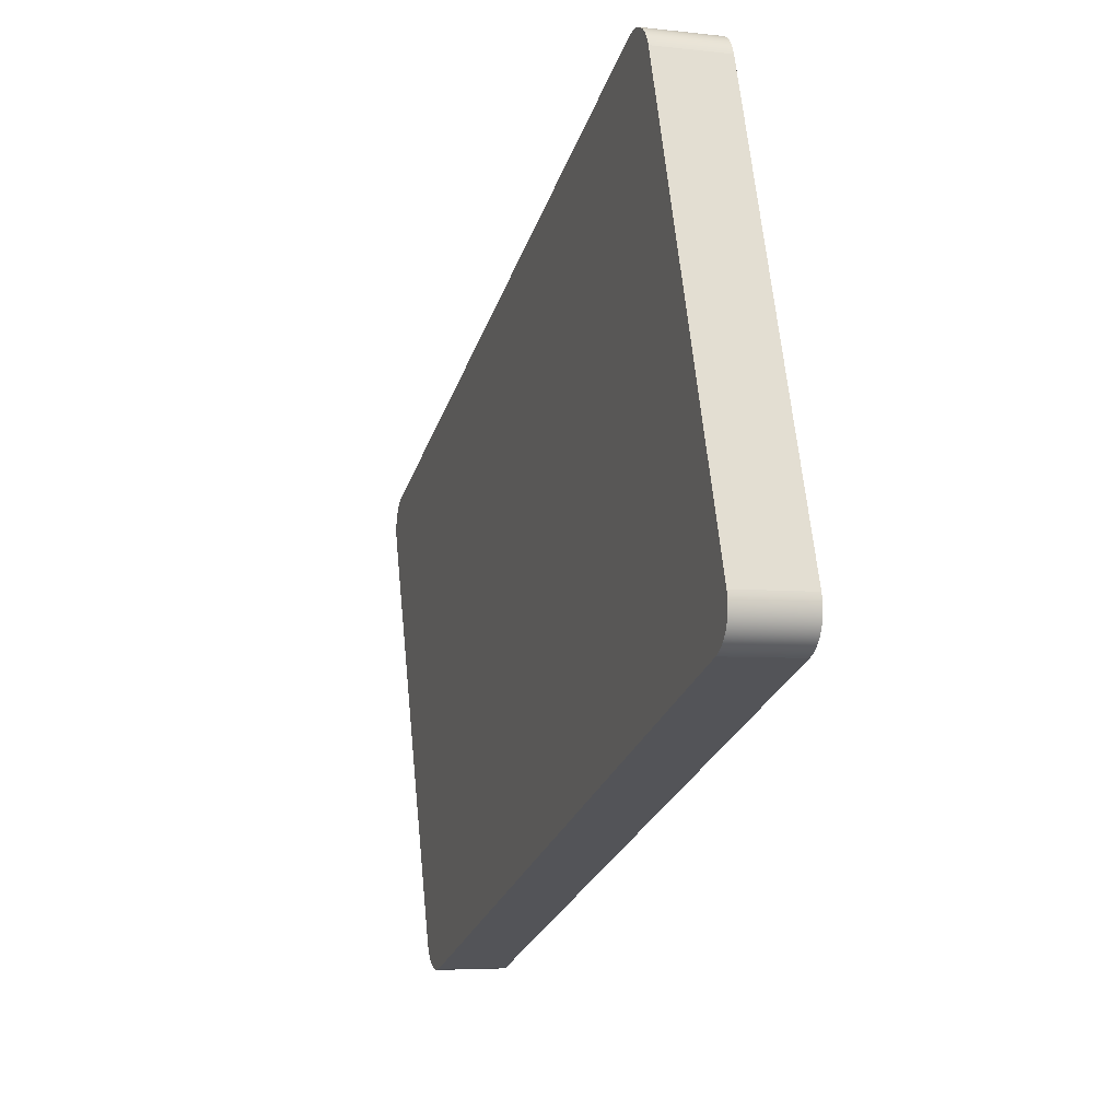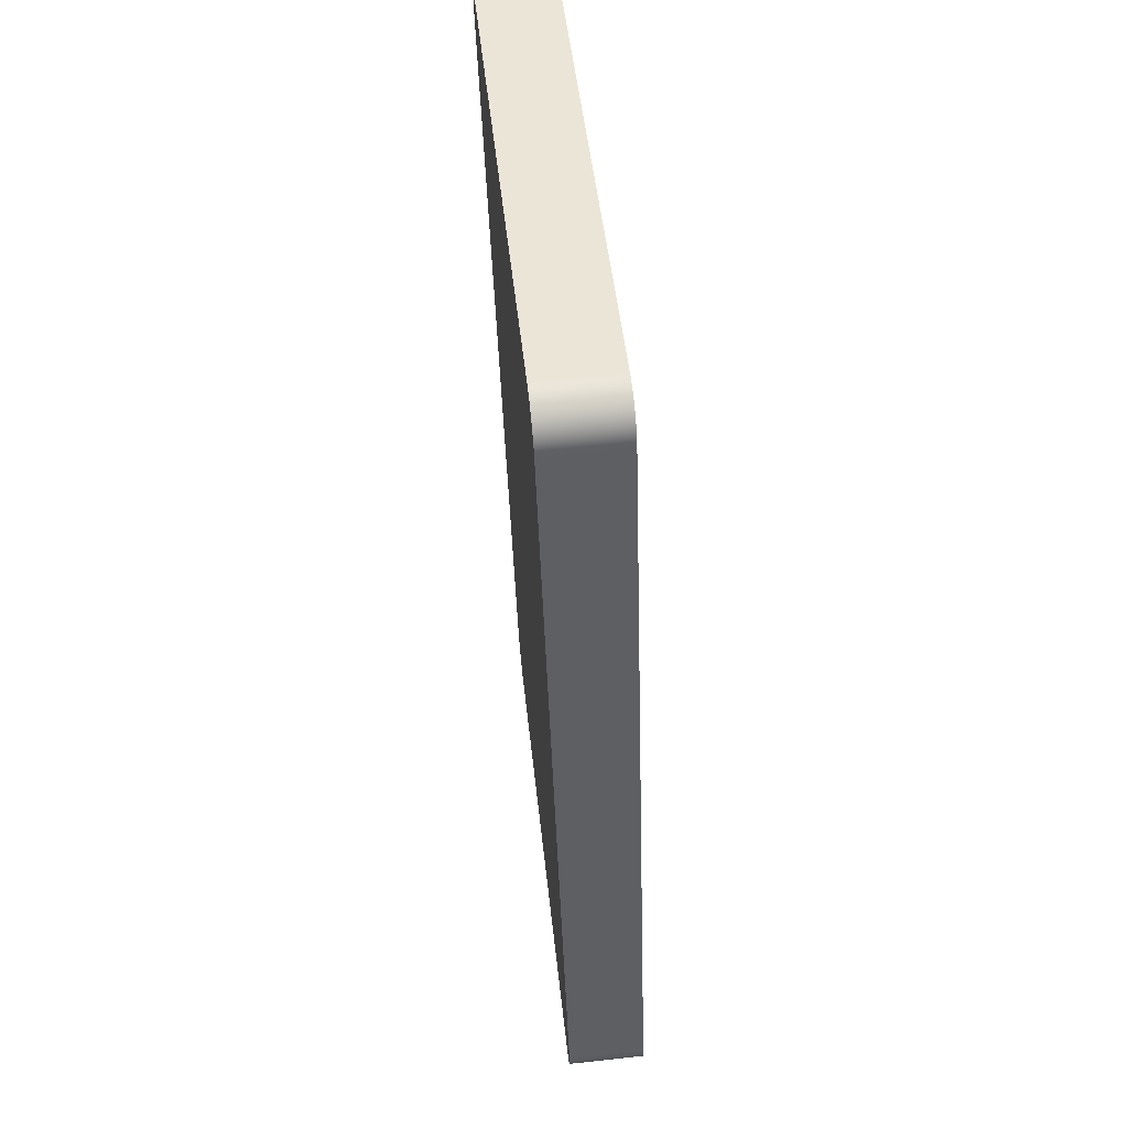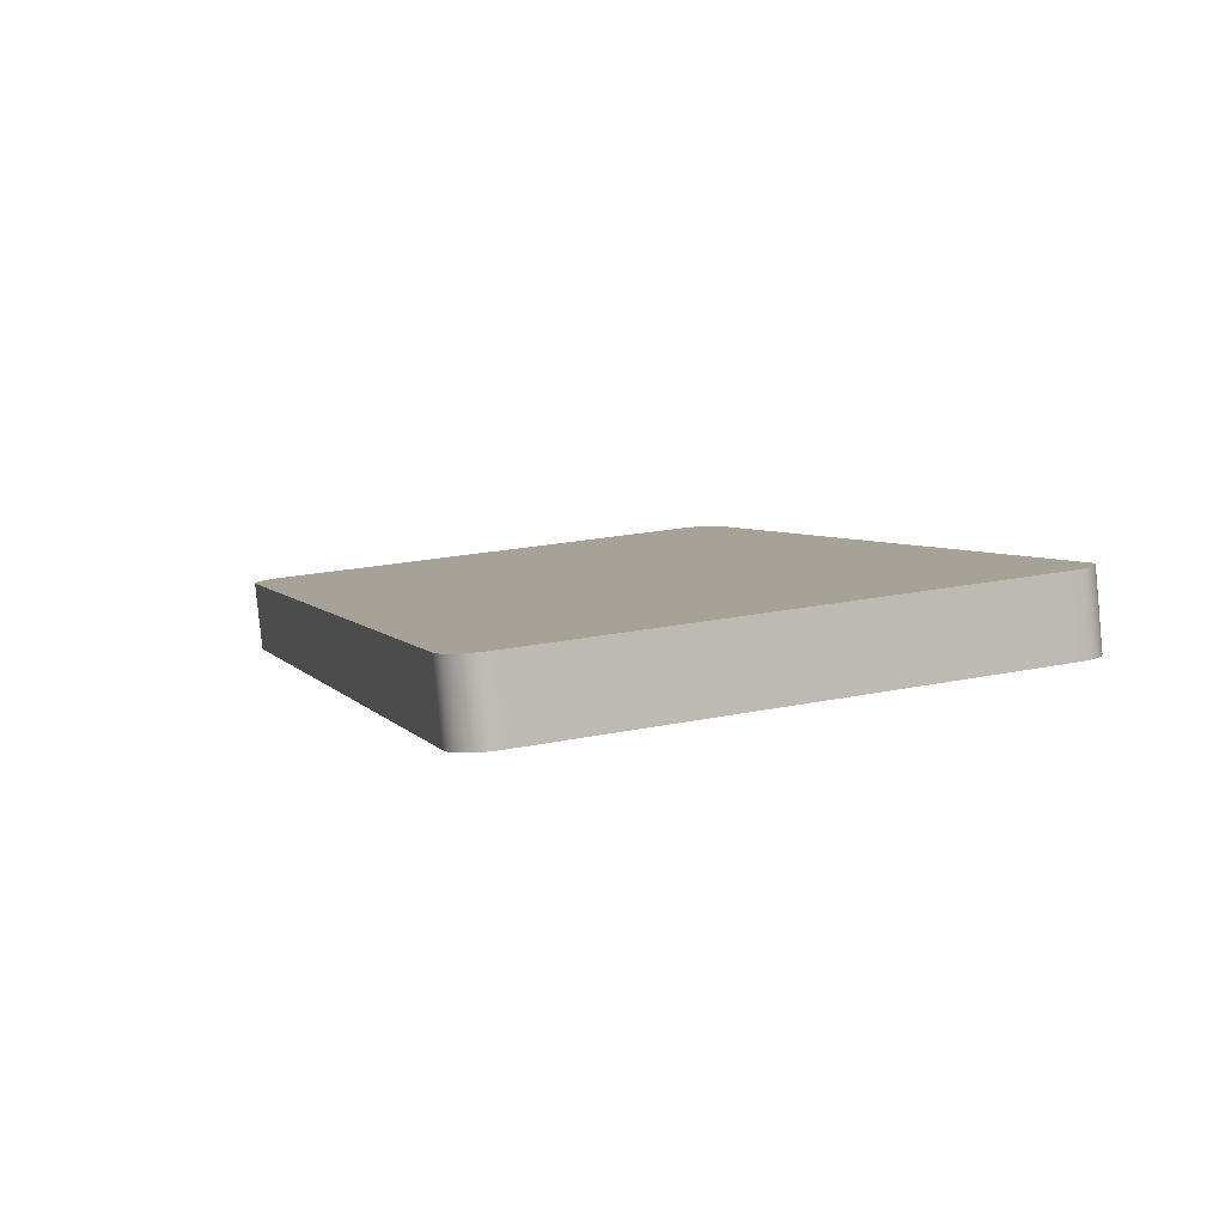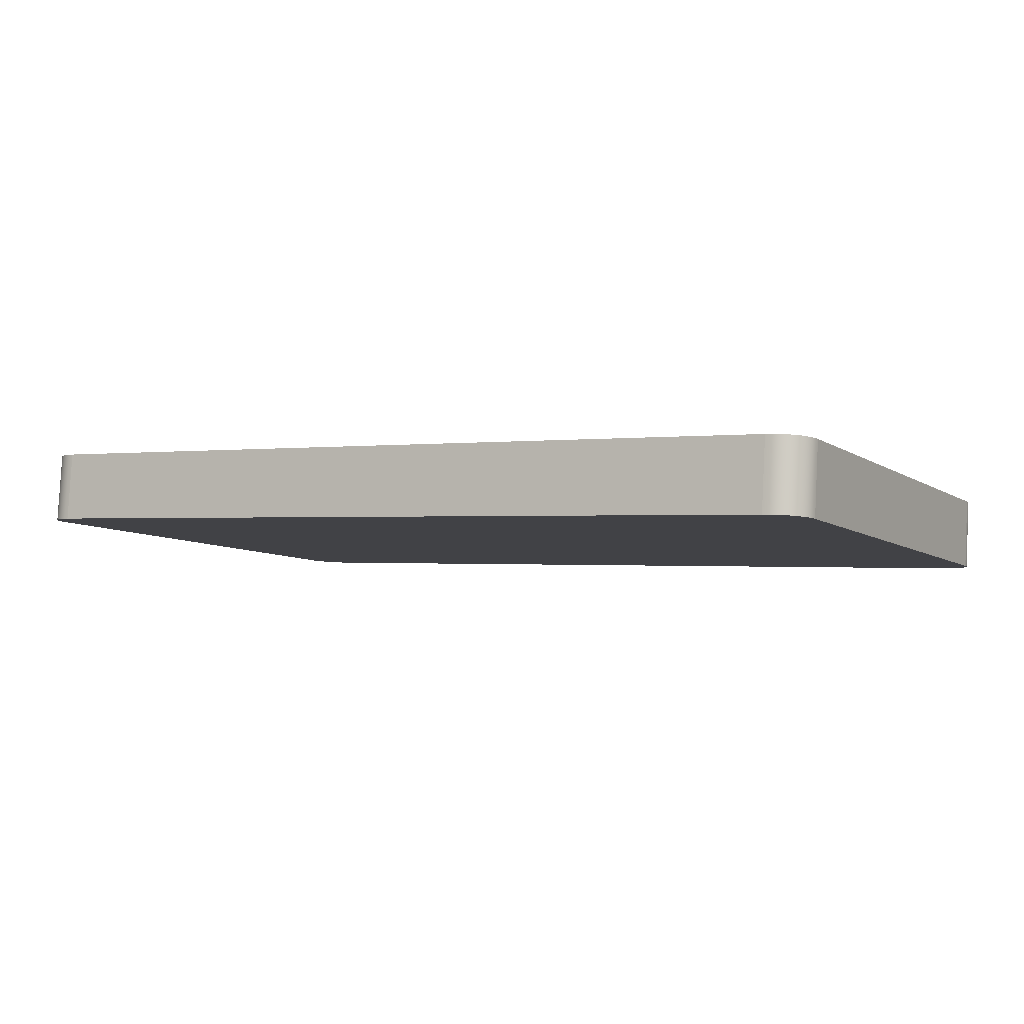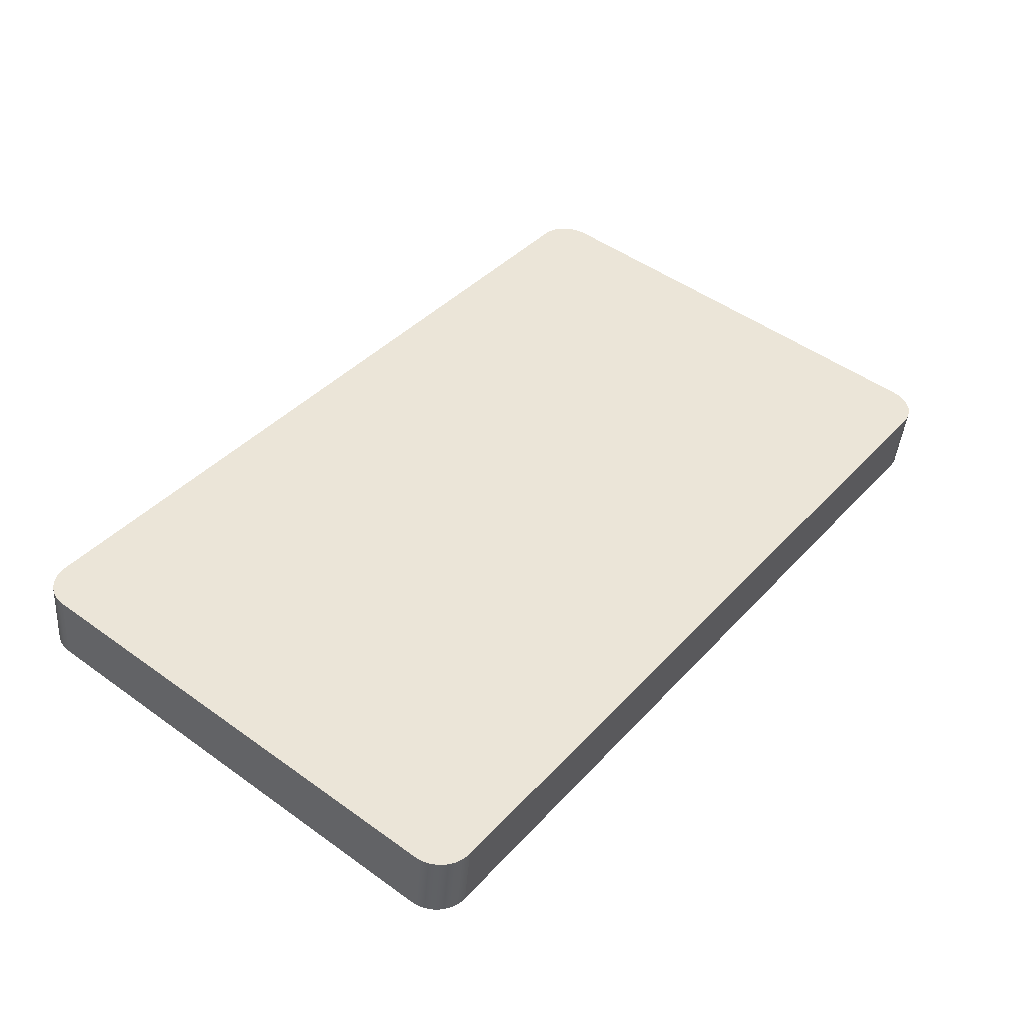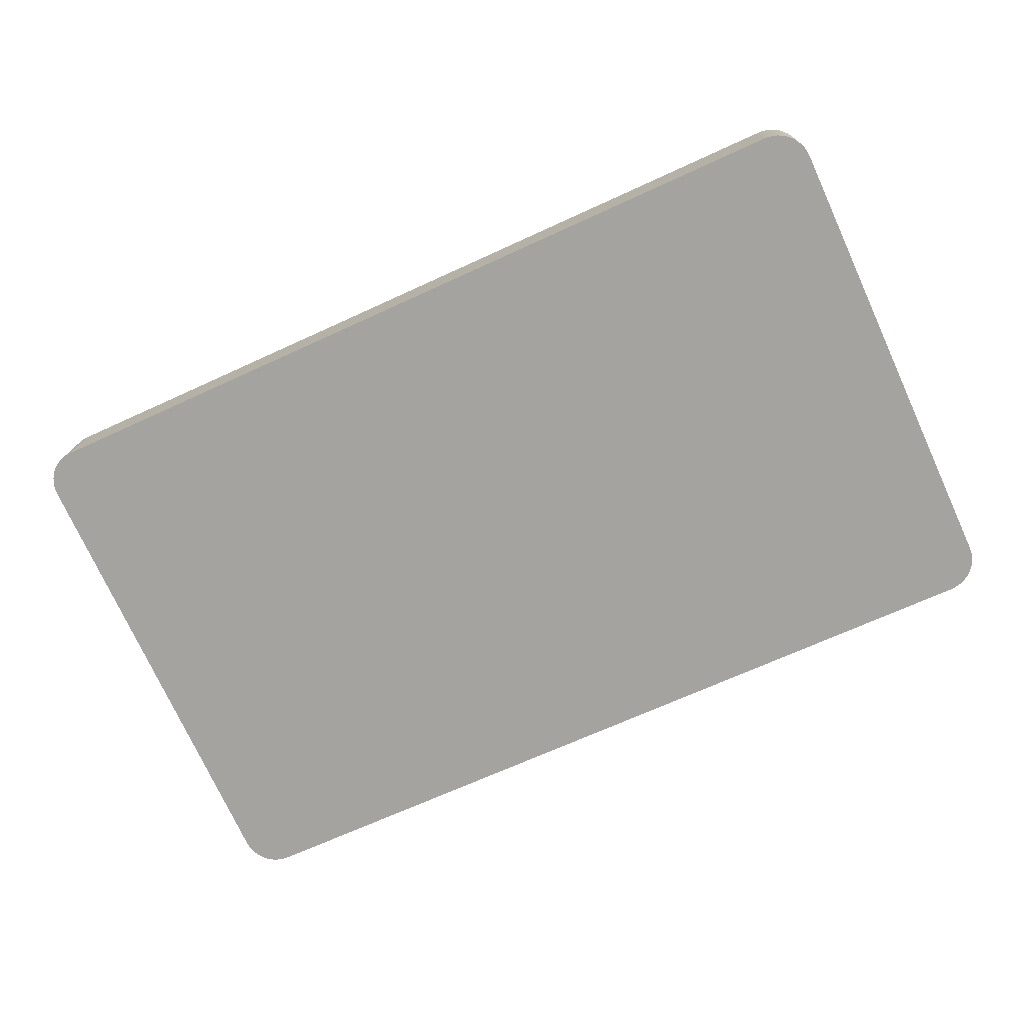
<metadata>
{"format":"obj","ext":"obj","renderer":"f3d","projection":"perspective","resolution":1024,"background":"white","views":[{"elev":-26.2,"azim":73.6,"up":"+Z"},{"elev":-42.0,"azim":91.8,"up":"+Z"},{"elev":4.4,"azim":71.9,"up":"+Y"},{"elev":-0.7,"azim":-149.8,"up":"+Y"},{"elev":40.3,"azim":-52.2,"up":"+Y"},{"elev":-68.0,"azim":-155.2,"up":"+Y"}]}
</metadata>
<code>
o Group60/mesh172/mesh172-geometry#mesh172-geometry
v -0.8167 0.02145 0.001961
v -0.8173 0.01259 0.001147
v -0.8167 0.0126 0.001034
v -0.8173 0.02144 0.002074
v -0.8167 0.01953 -0.06501
v -0.8162 0.02147 0.001775
v -0.8173 0.02839 -0.0642
v -0.8179 0.01259 0.001184
v -0.8173 0.01954 -0.06513
v -0.8162 0.01951 -0.06483
v -0.8162 0.01262 0.000848
v -0.8167 0.02837 -0.06409
v -0.8179 0.02839 -0.06424
v -0.8179 0.02143 0.002112
v -0.8157 0.0215 0.001519
v -0.8162 0.02835 -0.0639
v -0.9202 0.01259 0.001184
v -0.8179 0.01954 -0.06517
v -0.8157 0.01948 -0.06457
v -0.8157 0.01265 0.000592
v -0.9202 0.02839 -0.06424
v -0.9202 0.02143 0.002112
v -0.8152 0.02153 0.001198
v -0.8157 0.02833 -0.06364
v -0.9208 0.01259 0.001147
v -0.9202 0.01954 -0.06517
v -0.8152 0.01945 -0.06425
v -0.8152 0.01268 0.00027
v -0.9208 0.02839 -0.0642
v -0.9208 0.02144 0.002074
v -0.8148 0.02157 0.000816
v -0.8152 0.02829 -0.06332
v -0.9213 0.0126 0.001034
v -0.9208 0.01954 -0.06513
v -0.8148 0.01941 -0.06387
v -0.8148 0.01272 -0.000111
v -0.9213 0.02837 -0.06409
v -0.9213 0.02145 0.001961
v -0.8144 0.01277 -0.000546
v -0.8148 0.02825 -0.06294
v -0.9219 0.01262 0.000848
v -0.9213 0.01953 -0.06501
v -0.8144 0.01936 -0.06344
v -0.8144 0.02161 0.000381
v -0.8144 0.02821 -0.06251
v -0.9219 0.02835 -0.0639
v -0.9219 0.02147 0.001775
v -0.8141 0.01282 -0.001027
v -0.8141 0.01931 -0.06295
v -0.9224 0.01265 0.000592
v -0.9219 0.01951 -0.06483
v -0.8141 0.02816 -0.06203
v -0.8141 0.02167 -0.0001
v -0.9224 0.02833 -0.06364
v -0.9224 0.0215 0.001519
v -0.9224 0.01948 -0.06457
v -0.8138 0.01287 -0.001546
v -0.8138 0.01926 -0.06243
v -0.8138 0.0281 -0.06151
v -0.9229 0.01268 0.00027
v -0.8138 0.02172 -0.000619
v -0.9229 0.02829 -0.06332
v -0.9229 0.02153 0.001198
v -0.9229 0.01945 -0.06425
v -0.8136 0.01293 -0.002094
v -0.8136 0.0192 -0.06189
v -0.8136 0.02805 -0.06096
v -0.8136 0.02178 -0.001167
v -0.9233 0.01272 -0.000111
v -0.9233 0.02825 -0.06294
v -0.9233 0.02157 0.000816
v -0.9233 0.01941 -0.06387
v -0.8135 0.01299 -0.002661
v -0.8135 0.01914 -0.06132
v -0.8135 0.02798 -0.06039
v -0.8135 0.02184 -0.001734
v -0.9237 0.02161 0.000381
v -0.9237 0.01936 -0.06344
v -0.9237 0.02821 -0.06251
v -0.9237 0.01277 -0.000546
v -0.8135 0.01305 -0.003239
v -0.8135 0.01908 -0.06074
v -0.8135 0.02792 -0.05982
v -0.924 0.02167 -0.0001
v -0.924 0.02816 -0.06203
v -0.924 0.01282 -0.001027
v -0.8135 0.0219 -0.002311
v -0.924 0.01931 -0.06295
v -0.9243 0.02172 -0.000619
v -0.9243 0.0281 -0.06151
v -0.9243 0.01926 -0.06243
v -0.9243 0.01287 -0.001546
v -0.9245 0.02178 -0.001167
v -0.9245 0.02805 -0.06096
v -0.9245 0.0192 -0.06189
v -0.9245 0.01293 -0.002094
v -0.9246 0.02184 -0.001734
v -0.9246 0.02798 -0.06039
v -0.9246 0.01914 -0.06132
v -0.9246 0.01299 -0.002661
v -0.9246 0.0219 -0.002311
v -0.9246 0.02792 -0.05982
v -0.9246 0.01908 -0.06074
v -0.9246 0.01305 -0.003239
f 1 2 3
f 2 1 4
f 3 2 1
f 4 1 2
f 2 5 3
f 3 5 2
f 3 6 1
f 1 6 3
f 7 4 1
f 1 4 7
f 4 8 2
f 2 8 4
f 2 9 5
f 5 9 2
f 3 5 10
f 10 5 3
f 6 3 11
f 11 3 6
f 12 1 6
f 6 1 12
f 13 4 7
f 7 4 13
f 7 1 12
f 12 1 7
f 8 4 14
f 14 4 8
f 8 9 2
f 2 9 8
f 7 5 9
f 9 5 7
f 12 10 5
f 5 10 12
f 3 10 11
f 11 10 3
f 11 15 6
f 6 15 11
f 12 6 16
f 16 6 12
f 13 14 4
f 4 14 13
f 9 13 7
f 7 13 9
f 5 7 12
f 12 7 5
f 14 17 8
f 8 17 14
f 8 18 9
f 9 18 8
f 10 12 16
f 16 12 10
f 11 10 19
f 19 10 11
f 15 11 20
f 20 11 15
f 16 6 15
f 15 6 16
f 21 14 13
f 13 14 21
f 13 9 18
f 18 9 13
f 17 14 22
f 22 14 17
f 17 18 8
f 8 18 17
f 16 19 10
f 10 19 16
f 11 19 20
f 20 19 11
f 20 23 15
f 15 23 20
f 16 15 24
f 24 15 16
f 21 22 14
f 14 22 21
f 18 21 13
f 13 21 18
f 22 25 17
f 17 25 22
f 17 26 18
f 18 26 17
f 19 16 24
f 24 16 19
f 20 19 27
f 27 19 20
f 23 20 28
f 28 20 23
f 24 15 23
f 23 15 24
f 29 22 21
f 21 22 29
f 21 18 26
f 26 18 21
f 25 22 30
f 30 22 25
f 25 26 17
f 17 26 25
f 24 27 19
f 19 27 24
f 20 27 28
f 28 27 20
f 28 31 23
f 23 31 28
f 24 23 32
f 32 23 24
f 29 30 22
f 22 30 29
f 26 29 21
f 21 29 26
f 30 33 25
f 25 33 30
f 25 34 26
f 26 34 25
f 27 24 32
f 32 24 27
f 28 27 35
f 35 27 28
f 31 28 36
f 36 28 31
f 32 23 31
f 31 23 32
f 37 30 29
f 29 30 37
f 29 26 34
f 34 26 29
f 33 30 38
f 38 30 33
f 33 34 25
f 25 34 33
f 32 35 27
f 27 35 32
f 28 35 36
f 36 35 28
f 39 31 36
f 36 31 39
f 32 31 40
f 40 31 32
f 37 38 30
f 30 38 37
f 34 37 29
f 29 37 34
f 38 41 33
f 33 41 38
f 33 42 34
f 34 42 33
f 35 32 40
f 40 32 35
f 36 35 43
f 43 35 36
f 31 39 44
f 44 39 31
f 36 43 39
f 39 43 36
f 40 31 45
f 45 31 40
f 46 38 37
f 37 38 46
f 37 34 42
f 42 34 37
f 41 38 47
f 47 38 41
f 41 42 33
f 33 42 41
f 45 35 40
f 40 35 45
f 35 45 43
f 43 45 35
f 48 44 39
f 39 44 48
f 45 31 44
f 44 31 45
f 39 43 49
f 49 43 39
f 46 47 38
f 38 47 46
f 42 46 37
f 37 46 42
f 47 50 41
f 41 50 47
f 41 51 42
f 42 51 41
f 52 43 45
f 45 43 52
f 44 48 53
f 53 48 44
f 39 49 48
f 48 49 39
f 45 44 53
f 53 44 45
f 43 52 49
f 49 52 43
f 54 47 46
f 46 47 54
f 46 42 51
f 51 42 46
f 50 47 55
f 55 47 50
f 50 56 41
f 41 56 50
f 41 56 51
f 51 56 41
f 45 53 52
f 52 53 45
f 57 53 48
f 48 53 57
f 48 49 58
f 58 49 48
f 59 49 52
f 52 49 59
f 54 55 47
f 47 55 54
f 51 54 46
f 46 54 51
f 55 60 50
f 50 60 55
f 60 56 50
f 50 56 60
f 54 51 56
f 56 51 54
f 52 53 61
f 61 53 52
f 53 57 61
f 61 57 53
f 48 58 57
f 57 58 48
f 49 59 58
f 58 59 49
f 52 61 59
f 59 61 52
f 62 55 54
f 54 55 62
f 60 55 63
f 63 55 60
f 60 64 56
f 56 64 60
f 56 62 54
f 54 62 56
f 65 61 57
f 57 61 65
f 57 58 66
f 66 58 57
f 67 58 59
f 59 58 67
f 59 61 68
f 68 61 59
f 62 63 55
f 55 63 62
f 63 69 60
f 60 69 63
f 69 64 60
f 60 64 69
f 62 56 64
f 64 56 62
f 61 65 68
f 68 65 61
f 57 66 65
f 65 66 57
f 58 67 66
f 66 67 58
f 59 68 67
f 67 68 59
f 70 63 62
f 62 63 70
f 69 63 71
f 71 63 69
f 69 72 64
f 64 72 69
f 64 70 62
f 62 70 64
f 73 68 65
f 65 68 73
f 65 66 74
f 74 66 65
f 75 66 67
f 67 66 75
f 67 68 76
f 76 68 67
f 70 71 63
f 63 71 70
f 77 69 71
f 71 69 77
f 69 78 72
f 72 78 69
f 70 64 72
f 72 64 70
f 68 73 76
f 76 73 68
f 65 74 73
f 73 74 65
f 66 75 74
f 74 75 66
f 67 76 75
f 75 76 67
f 79 71 70
f 70 71 79
f 69 77 80
f 80 77 69
f 79 77 71
f 71 77 79
f 80 78 69
f 69 78 80
f 78 70 72
f 72 70 78
f 81 76 73
f 73 76 81
f 73 74 82
f 82 74 73
f 83 74 75
f 75 74 83
f 75 76 83
f 83 76 75
f 70 78 79
f 79 78 70
f 84 80 77
f 77 80 84
f 85 77 79
f 79 77 85
f 86 78 80
f 80 78 86
f 76 81 87
f 87 81 76
f 73 82 81
f 81 82 73
f 74 83 82
f 82 83 74
f 83 76 87
f 87 76 83
f 88 79 78
f 78 79 88
f 80 84 86
f 86 84 80
f 85 84 77
f 77 84 85
f 79 88 85
f 85 88 79
f 86 88 78
f 78 88 86
f 82 87 81
f 81 87 82
f 87 82 83
f 83 82 87
f 89 86 84
f 84 86 89
f 90 84 85
f 85 84 90
f 91 85 88
f 88 85 91
f 92 88 86
f 86 88 92
f 86 89 92
f 92 89 86
f 90 89 84
f 84 89 90
f 85 91 90
f 90 91 85
f 92 91 88
f 88 91 92
f 93 92 89
f 89 92 93
f 94 89 90
f 90 89 94
f 95 90 91
f 91 90 95
f 96 91 92
f 92 91 96
f 92 93 96
f 96 93 92
f 94 93 89
f 89 93 94
f 90 95 94
f 94 95 90
f 96 95 91
f 91 95 96
f 97 96 93
f 93 96 97
f 98 93 94
f 94 93 98
f 99 94 95
f 95 94 99
f 100 95 96
f 96 95 100
f 96 97 100
f 100 97 96
f 98 97 93
f 93 97 98
f 94 99 98
f 98 99 94
f 100 99 95
f 95 99 100
f 101 100 97
f 97 100 101
f 102 97 98
f 98 97 102
f 103 98 99
f 99 98 103
f 104 99 100
f 100 99 104
f 100 101 104
f 104 101 100
f 97 102 101
f 101 102 97
f 98 103 102
f 102 103 98
f 99 104 103
f 103 104 99
f 102 104 101
f 101 104 102
f 104 102 103
f 103 102 104

</code>
